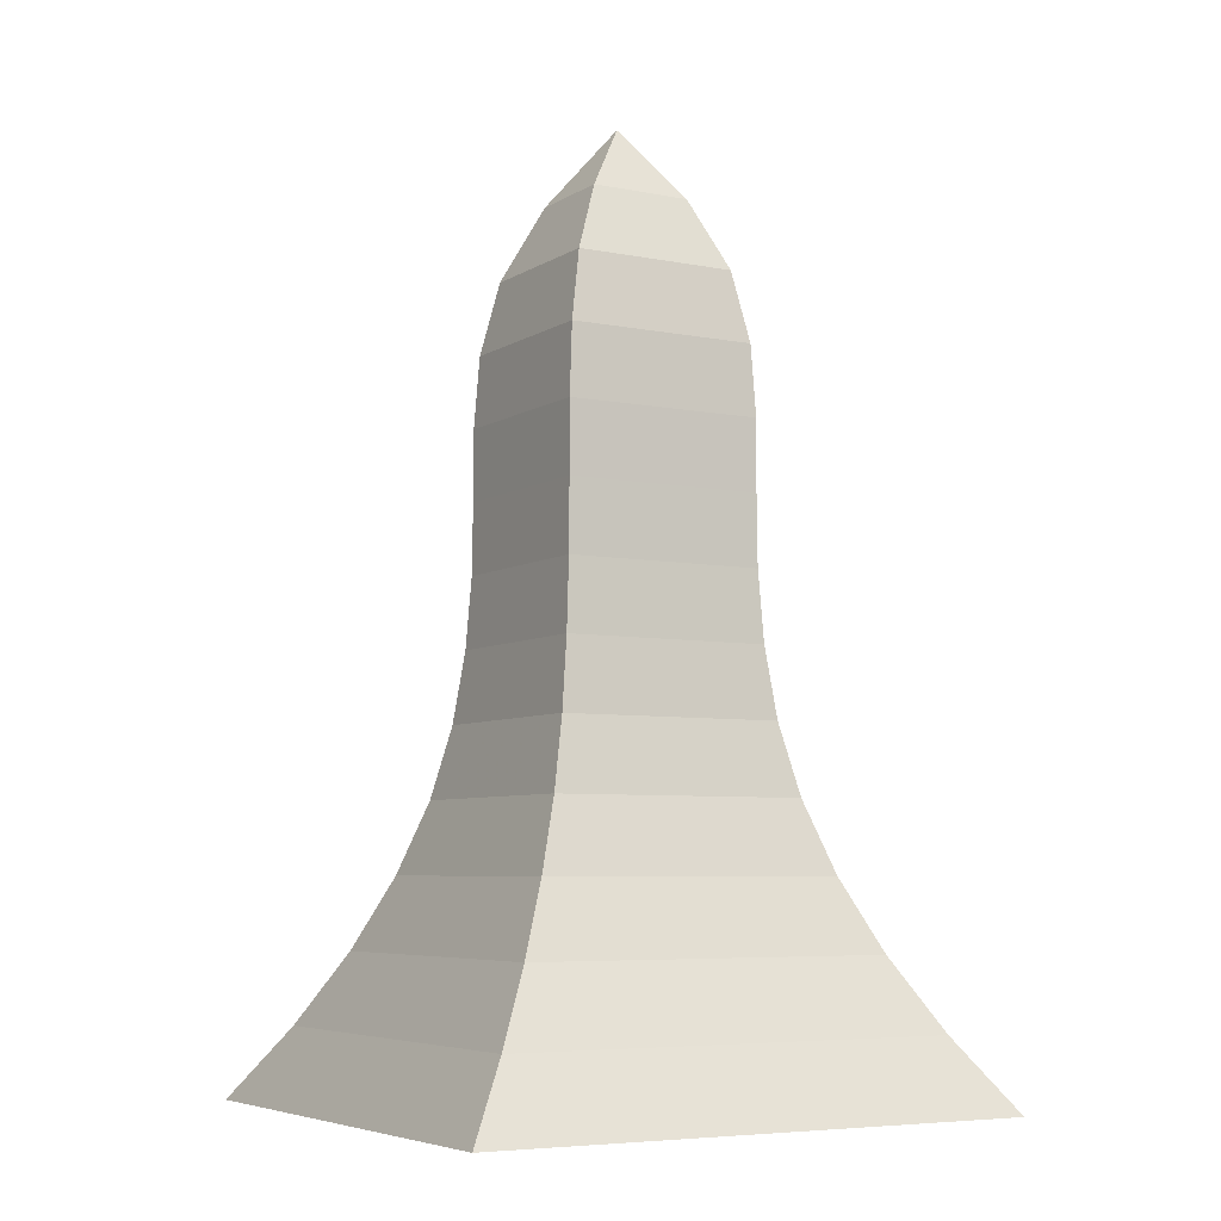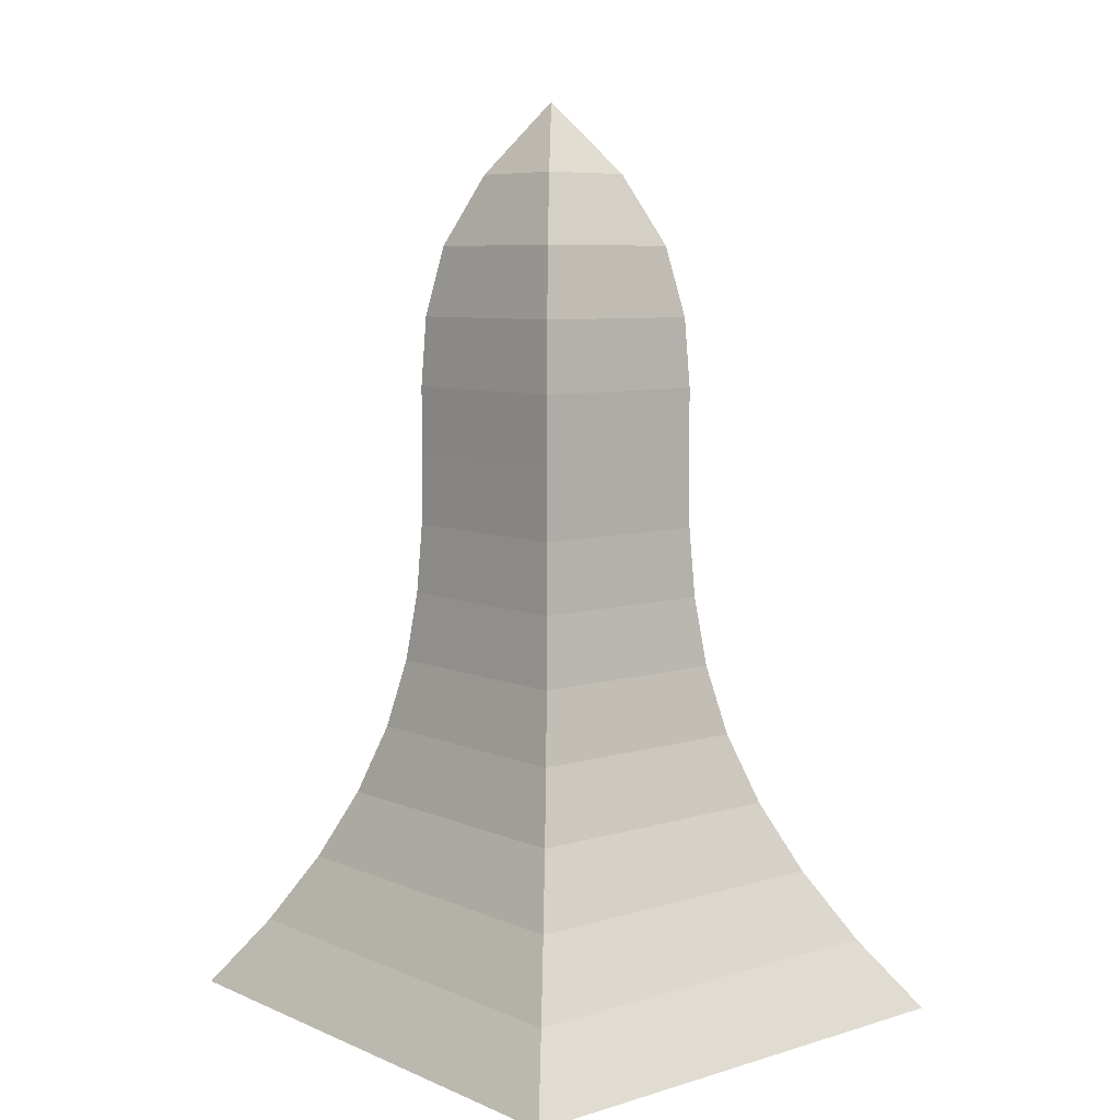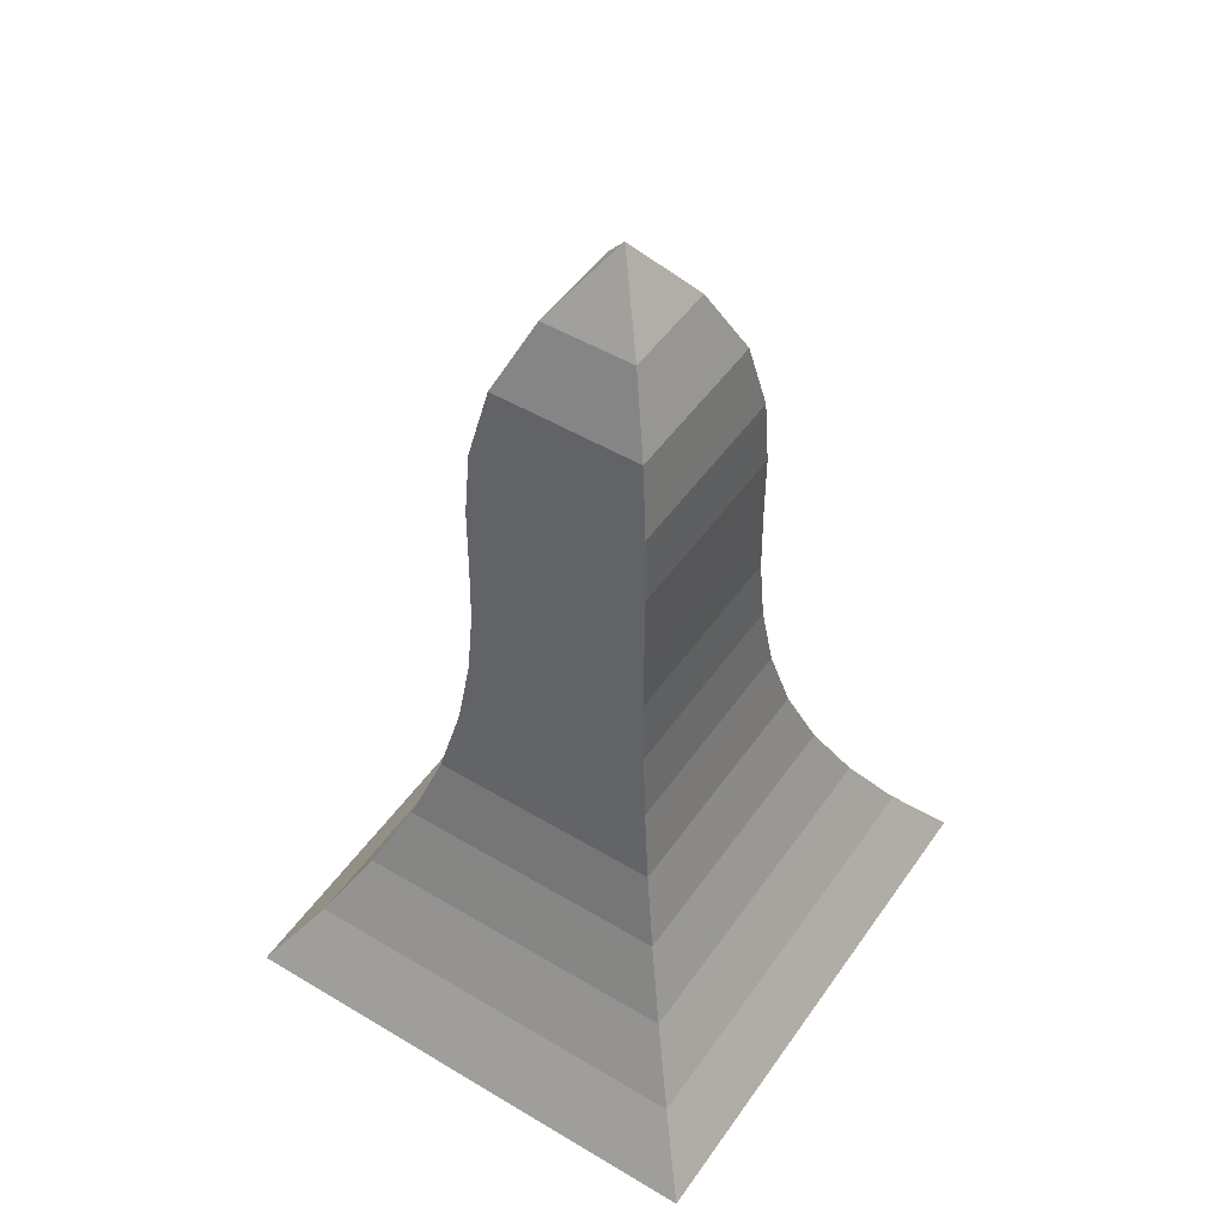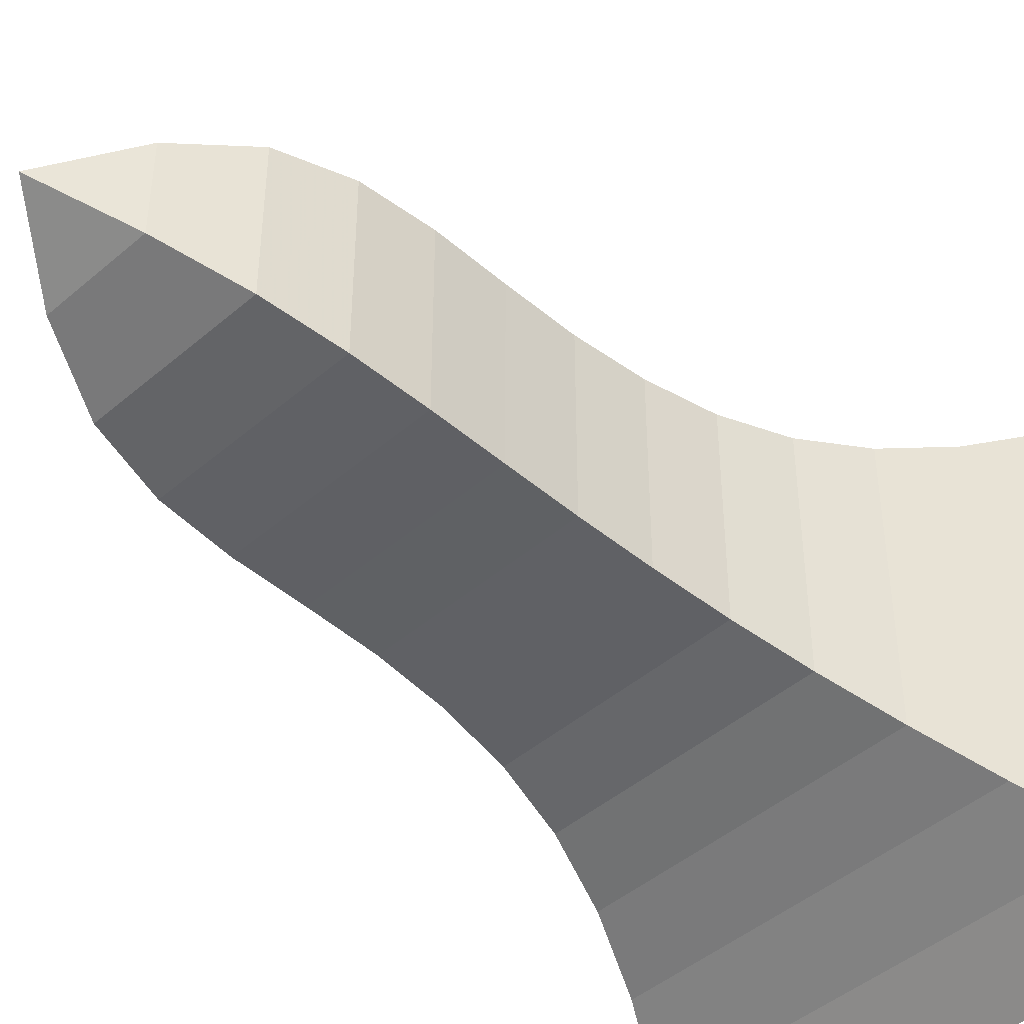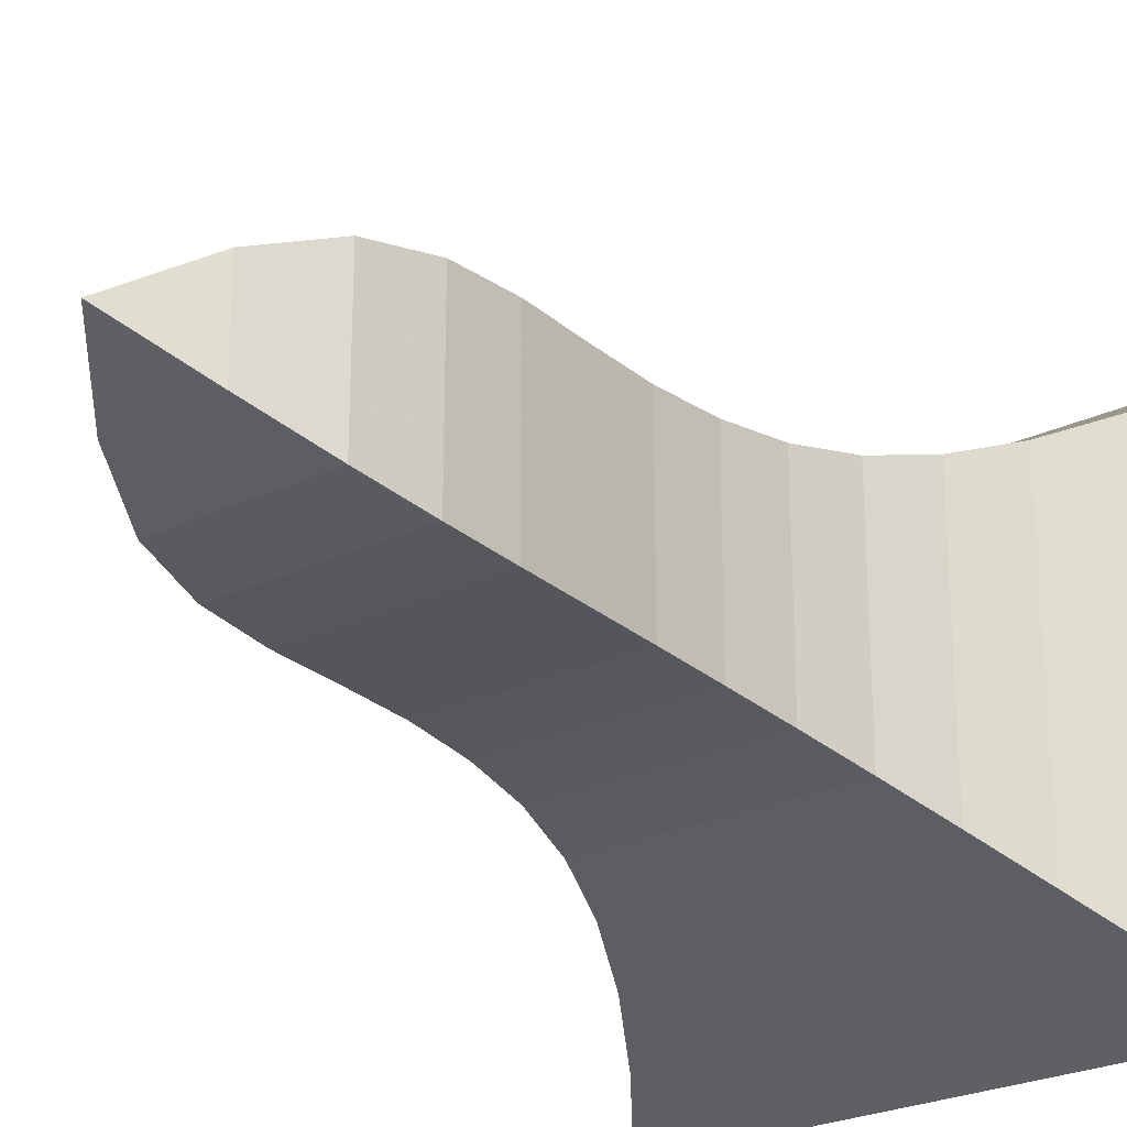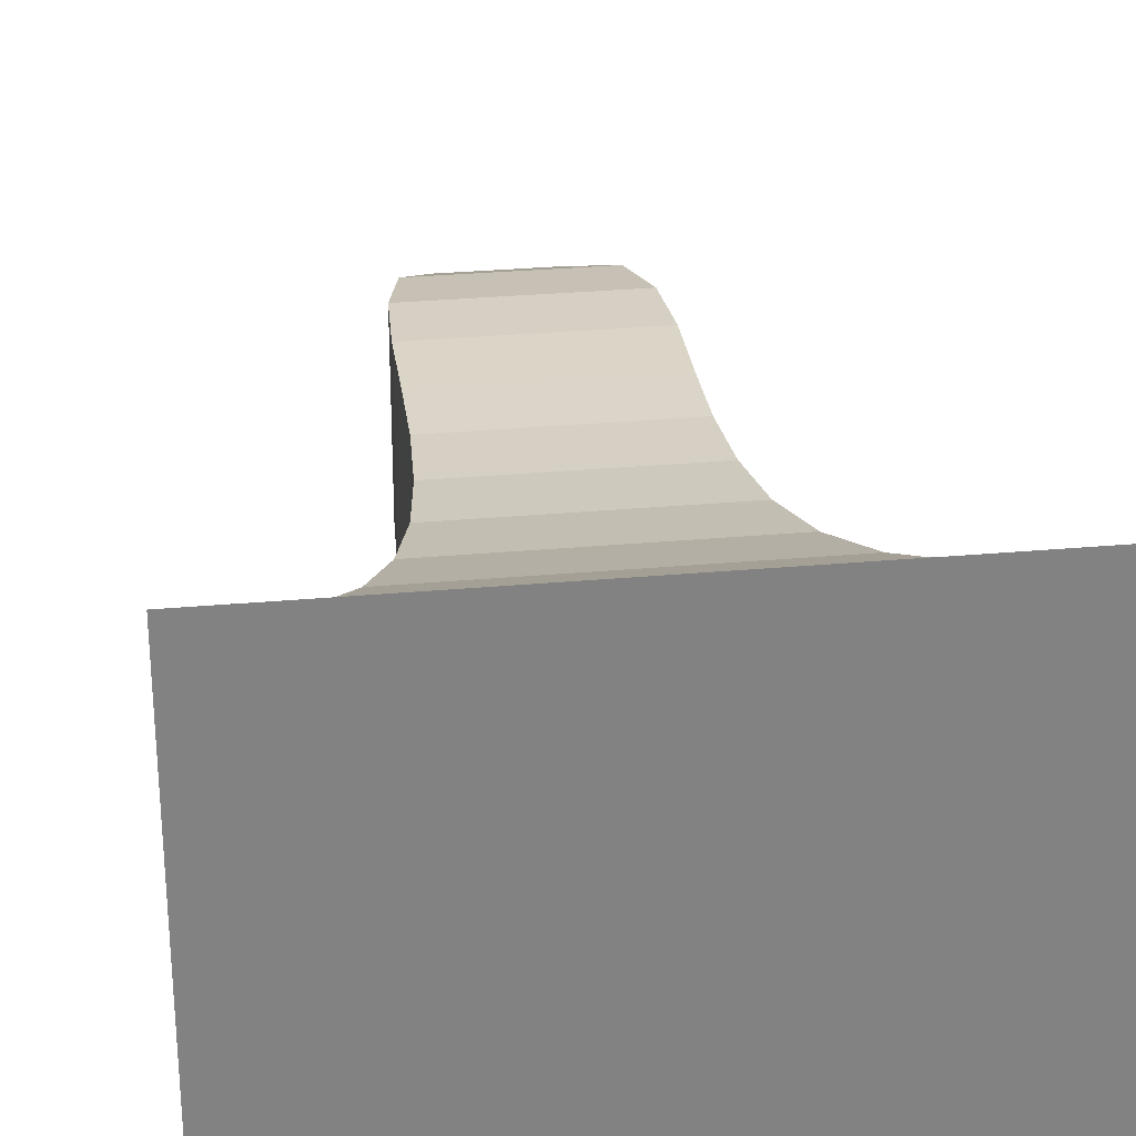
<metadata>
{"format":"obj","ext":"obj","renderer":"f3d","projection":"perspective","resolution":1024,"background":"white","views":[{"elev":-6.1,"azim":149.6,"up":"+Y"},{"elev":7.4,"azim":-130.2,"up":"+Y"},{"elev":49.6,"azim":123.5,"up":"+Y"},{"elev":-45.2,"azim":-135.2,"up":"+Z"},{"elev":-25.9,"azim":-143.4,"up":"+Z"},{"elev":29.7,"azim":-7.6,"up":"+Z"}]}
</metadata>
<code>
v -29.77 0.3273 29.16
v -24.44 8.02 24.02
v -20.02 15.71 19.75
v -16.5 23.4 16.36
v -13.89 31.1 13.83
v -12.17 38.79 12.18
v -11.2 46.48 11.24
v -10.75 54.17 10.8
v -10.69 61.87 10.73
v -10.7 69.56 10.71
v -10.3 77.25 10.29
v -8.825 84.94 8.791
v -5.429 92.63 5.408
v -0.004378 100.3 0.02944
v 29.89 0.3273 29.16
v 24.63 8.02 24.02
v 20.25 15.71 19.75
v 16.78 23.4 16.36
v 14.19 31.1 13.83
v 12.5 38.79 12.18
v 11.54 46.48 11.24
v 11.09 54.17 10.8
v 11.01 61.87 10.73
v 11 69.56 10.71
v 10.56 77.25 10.29
v 9.027 84.94 8.791
v 5.564 92.63 5.408
v 0.05586 100.3 0.02944
v 29.89 0.3273 -26.65
v 24.63 8.02 -21.88
v 20.25 15.71 -17.92
v 16.78 23.4 -14.77
v 14.19 31.1 -12.43
v 12.5 38.79 -10.9
v 11.54 46.48 -10.03
v 11.09 54.17 -9.629
v 11.01 61.87 -9.573
v 11 69.56 -9.585
v 10.56 77.25 -9.228
v 9.027 84.94 -7.909
v 5.564 92.63 -4.875
v 0.05586 100.3 -0.02692
v -29.77 0.3273 -26.65
v -24.44 8.02 -21.88
v -20.02 15.71 -17.92
v -16.5 23.4 -14.77
v -13.89 31.1 -12.43
v -12.17 38.79 -10.9
v -11.2 46.48 -10.03
v -10.75 54.17 -9.629
v -10.69 61.87 -9.573
v -10.7 69.56 -9.585
v -10.3 77.25 -9.228
v -8.825 84.94 -7.909
v -5.429 92.63 -4.875
v -0.004378 100.3 -0.02692
o Null.1
f 15 16 2 1
f 16 17 3 2
f 17 18 4 3
f 18 19 5 4
f 19 20 6 5
f 20 21 7 6
f 21 22 8 7
f 22 23 9 8
f 23 24 10 9
f 24 25 11 10
f 25 26 12 11
f 26 27 13 12
f 27 28 14 13
f 29 30 16 15
f 30 31 17 16
f 31 32 18 17
f 32 33 19 18
f 33 34 20 19
f 34 35 21 20
f 35 36 22 21
f 36 37 23 22
f 37 38 24 23
f 38 39 25 24
f 39 40 26 25
f 40 41 27 26
f 41 42 28 27
f 43 44 30 29
f 44 45 31 30
f 45 46 32 31
f 46 47 33 32
f 47 48 34 33
f 48 49 35 34
f 49 50 36 35
f 50 51 37 36
f 51 52 38 37
f 52 53 39 38
f 53 54 40 39
f 54 55 41 40
f 55 56 42 41
f 1 2 44 43
f 2 3 45 44
f 3 4 46 45
f 4 5 47 46
f 5 6 48 47
f 6 7 49 48
f 7 8 50 49
f 8 9 51 50
f 9 10 52 51
f 10 11 53 52
f 11 12 54 53
f 12 13 55 54
f 13 14 56 55
f 28 42 56 14
f 29 15 1 43

</code>
